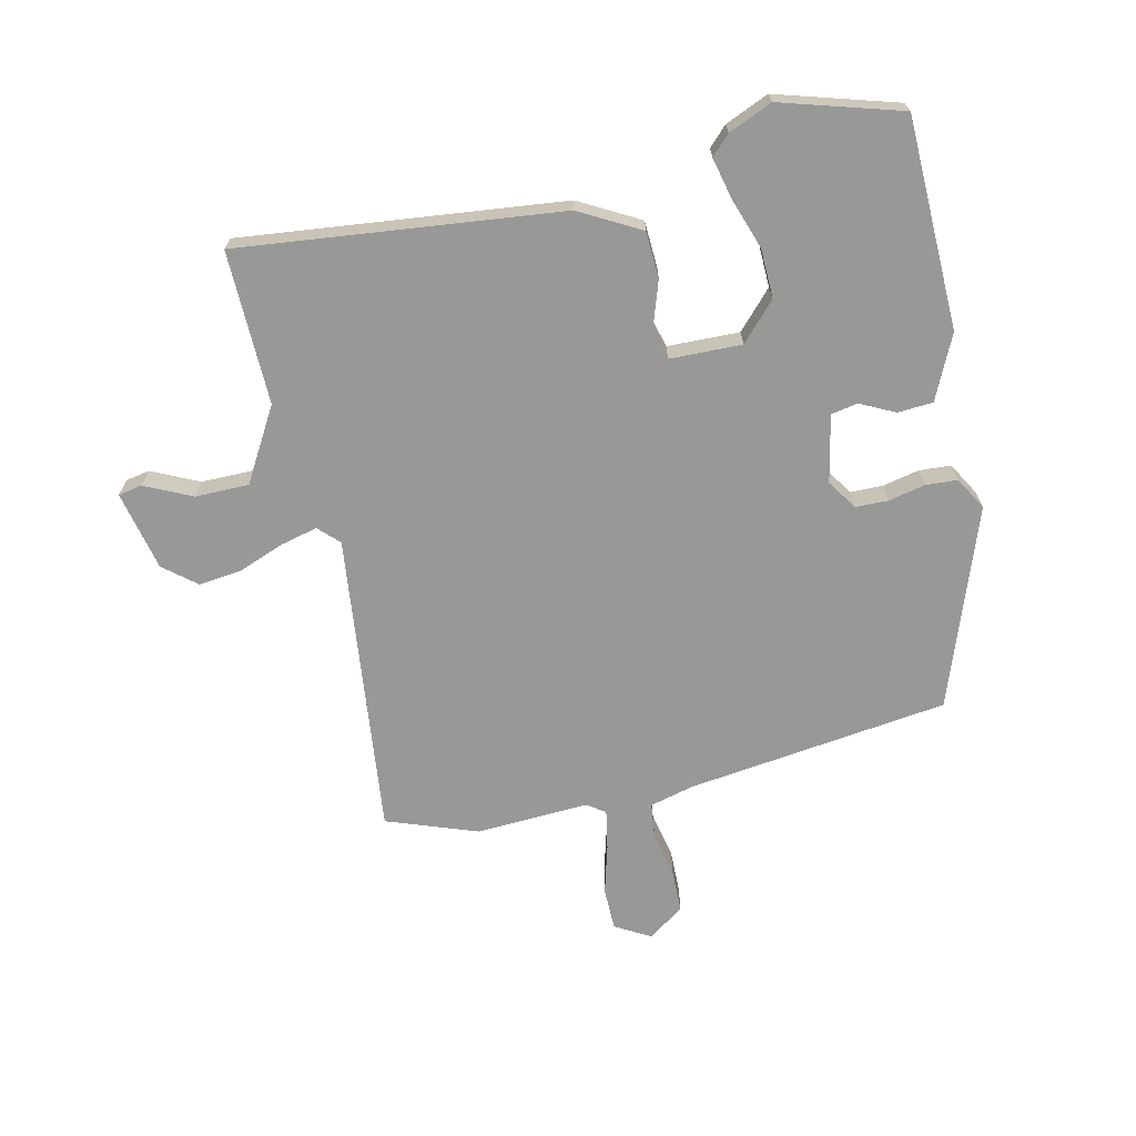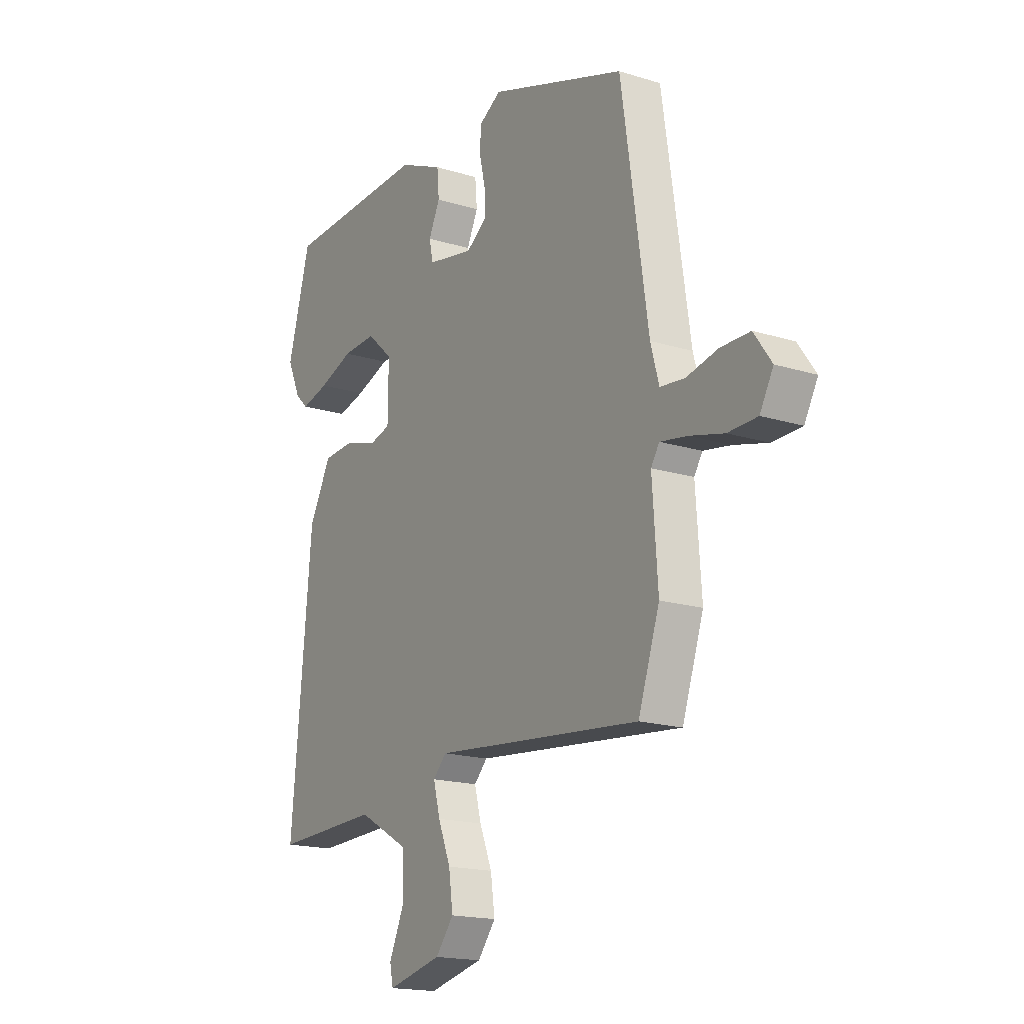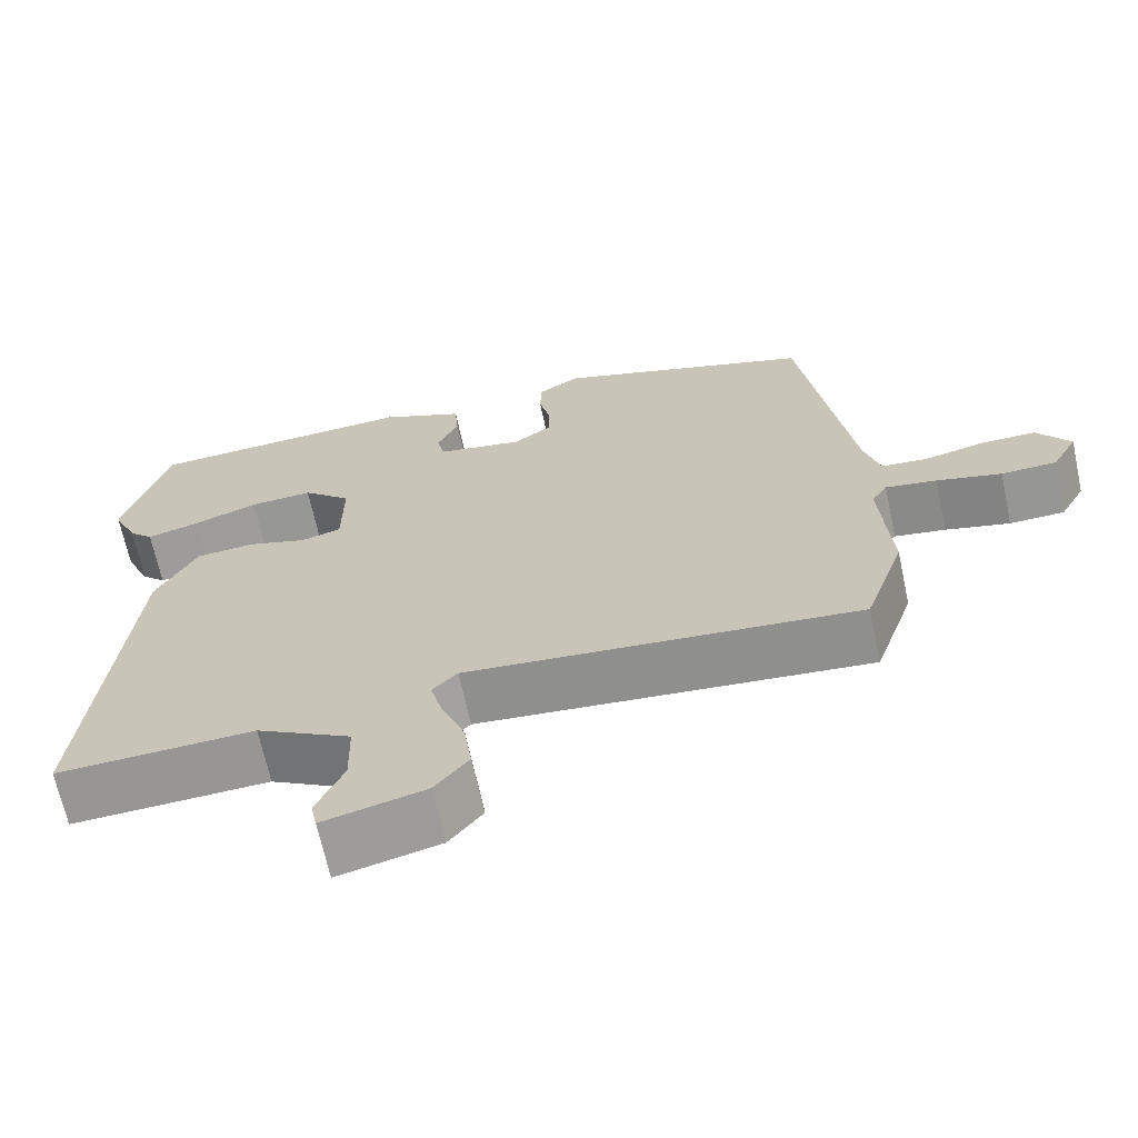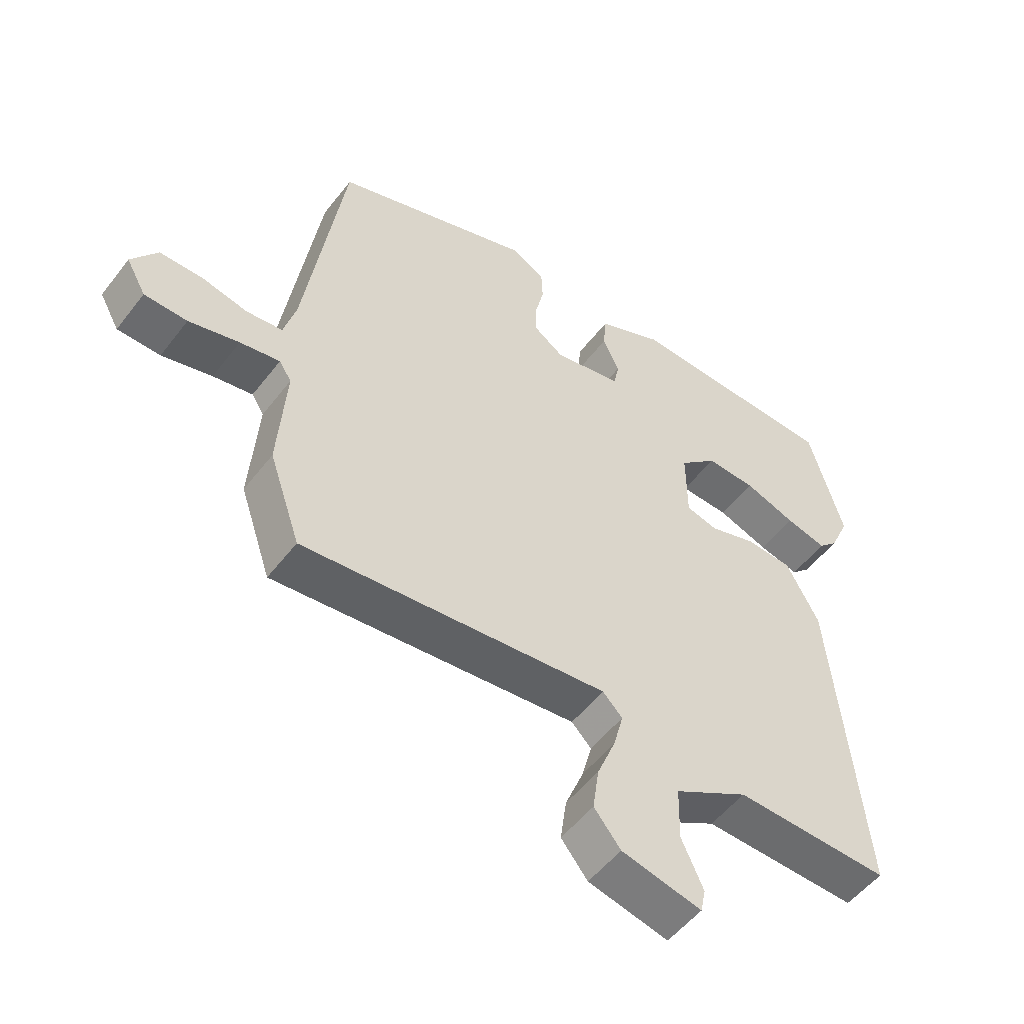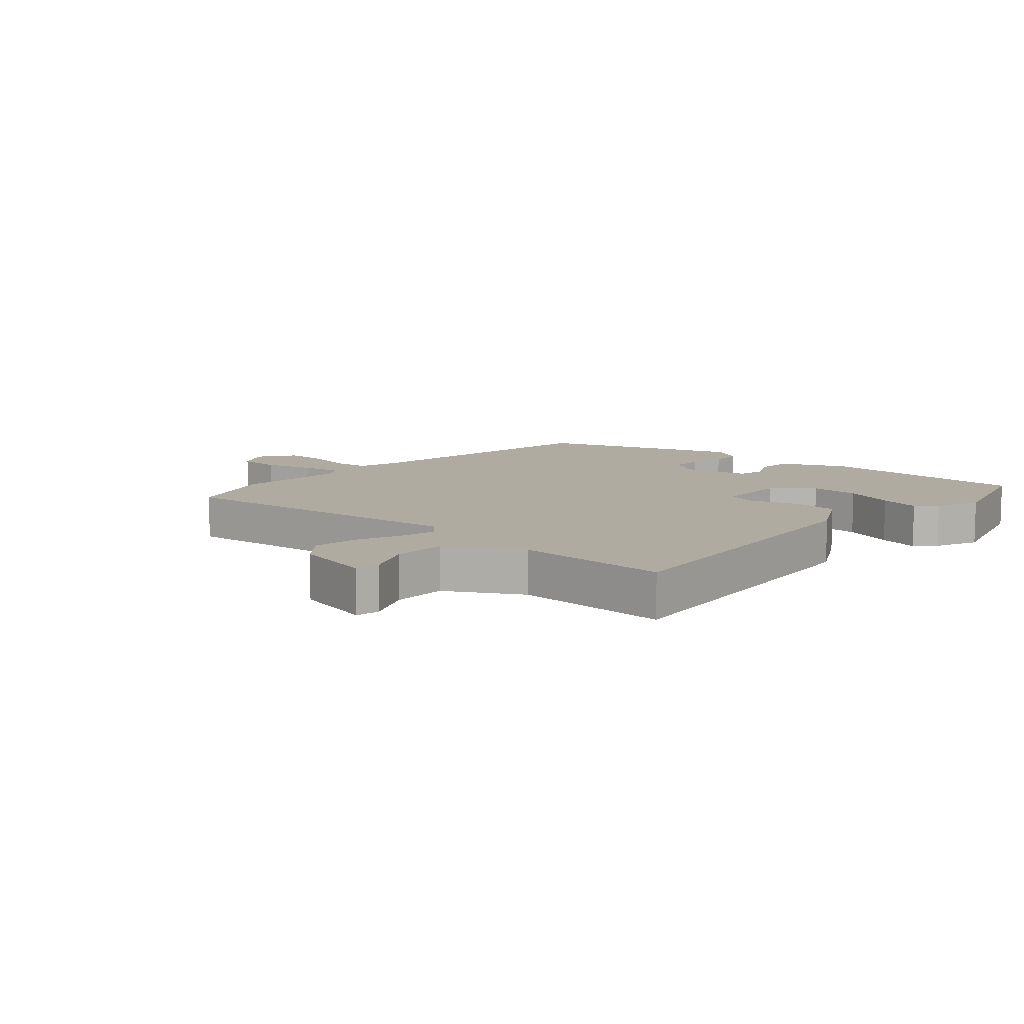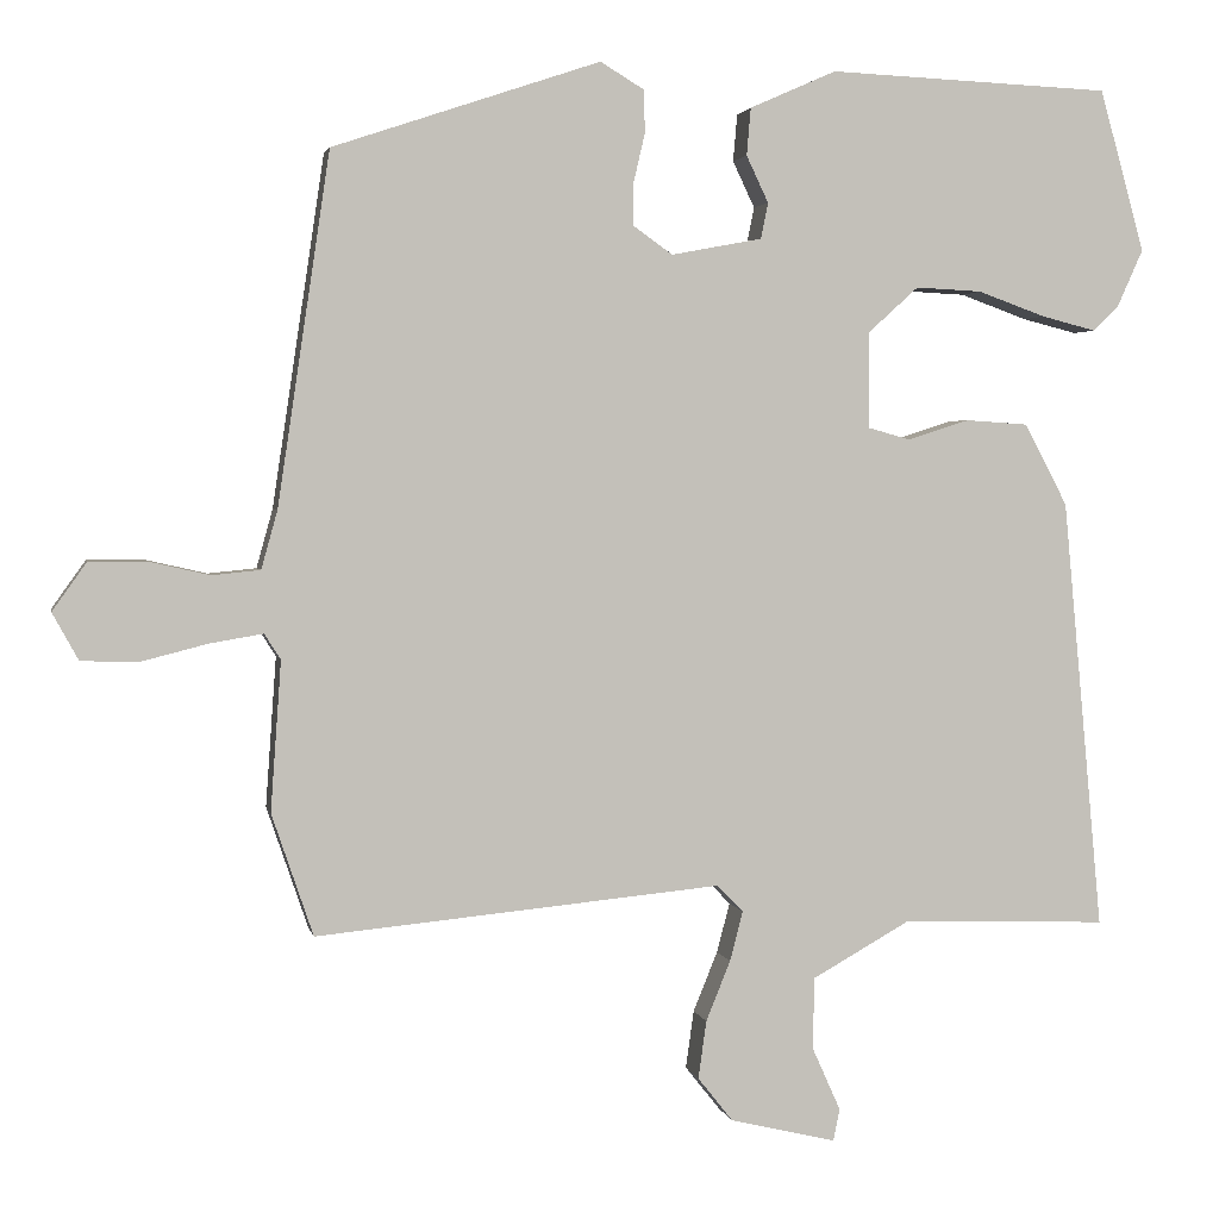
<metadata>
{"format":"obj","ext":"obj","renderer":"f3d","projection":"perspective","resolution":1024,"background":"white","views":[{"elev":-68.4,"azim":-78.3,"up":"+Y"},{"elev":-17.5,"azim":58.4,"up":"+Z"},{"elev":-67.2,"azim":12.2,"up":"+Z"},{"elev":-52.5,"azim":143.5,"up":"+Z"},{"elev":9.8,"azim":-138.9,"up":"+Y"},{"elev":2.6,"azim":168.7,"up":"+Z"}]}
</metadata>
<code>
v 0.472 0.07 0.428
v 0.536 0.07 -0.002
v 0.556 0.07 -0.074
v 0.615 0.07 -0.08
v 0.69 0.07 -0.063
v 0.76 0.07 -0.063
v 0.802 0.07 -0.122
v 0.77 0.07 -0.18
v 0.7 0.07 -0.182
v 0.618 0.07 -0.161
v 0.553 0.07 -0.15
v 0.533 0.07 -0.181
v 0.546 0.07 -0.365
v 0.495 0.07 -0.515
v -0.003 0.07 -0.467
v -0.035 0.07 -0.5
v -0.019 0.07 -0.561
v 0.011 0.07 -0.635
v 0.021 0.07 -0.706
v -0.022 0.07 -0.76
v -0.152 0.07 -0.791
v -0.16 0.07 -0.752
v -0.125 0.07 -0.674
v -0.127 0.07 -0.586
v -0.248 0.07 -0.518
v -0.5 0.07 -0.527
v -0.451 0.07 0.002
v -0.398 0.07 0.102
v -0.322 0.07 0.107
v -0.246 0.07 0.083
v -0.195 0.07 0.097
v -0.194 0.07 0.215
v -0.256 0.07 0.271
v -0.337 0.07 0.267
v -0.42 0.07 0.237
v -0.487 0.07 0.22
v -0.518 0.07 0.25
v -0.55 0.07 0.321
v -0.495 0.07 0.519
v -0.149 0.07 0.534
v -0.043 0.07 0.487
v -0.038 0.07 0.429
v -0.065 0.07 0.372
v -0.056 0.07 0.328
v 0.055 0.07 0.307
v 0.103 0.07 0.341
v 0.103 0.07 0.394
v 0.089 0.07 0.454
v 0.091 0.07 0.506
v 0.144 0.07 0.538
v 0.472 0 0.428
v 0.536 0 -0.002
v 0.556 0 -0.074
v 0.615 0 -0.08
v 0.69 0 -0.063
v 0.76 0 -0.063
v 0.802 0 -0.122
v 0.77 0 -0.18
v 0.7 0 -0.182
v 0.618 0 -0.161
v 0.553 0 -0.15
v 0.533 0 -0.181
v 0.546 0 -0.365
v 0.495 0 -0.515
v -0.003 0 -0.467
v -0.035 0 -0.5
v -0.019 0 -0.561
v 0.011 0 -0.635
v 0.021 0 -0.706
v -0.022 0 -0.76
v -0.152 0 -0.791
v -0.16 0 -0.752
v -0.125 0 -0.674
v -0.127 0 -0.586
v -0.248 0 -0.518
v -0.5 0 -0.527
v -0.451 0 0.002
v -0.398 0 0.102
v -0.322 0 0.107
v -0.246 0 0.083
v -0.195 0 0.097
v -0.194 0 0.215
v -0.256 0 0.271
v -0.337 0 0.267
v -0.42 0 0.237
v -0.487 0 0.22
v -0.518 0 0.25
v -0.55 0 0.321
v -0.495 0 0.519
v -0.149 0 0.534
v -0.043 0 0.487
v -0.038 0 0.429
v -0.065 0 0.372
v -0.056 0 0.328
v 0.055 0 0.307
v 0.103 0 0.341
v 0.103 0 0.394
v 0.089 0 0.454
v 0.091 0 0.506
v 0.144 0 0.538
f 47 48 49 50
f 46 47 50 1
f 45 46 1 2
f 44 45 2 3
f 40 41 42 43
f 40 43 44
f 39 40 44
f 34 35 36 37
f 34 37 38 39
f 27 28 29 30
f 25 26 27 30
f 24 25 30 31
f 20 21 22 23
f 20 23 24
f 17 18 19 20
f 16 17 20 24
f 15 16 24 31
f 12 13 14 15
f 11 12 15 31
f 7 8 9 10
f 4 5 6 7
f 3 4 7 10
f 33 34 39 44
f 32 33 44 3
f 11 31 32
f 3 10 11 32
f 100 99 98 97
f 51 100 97 96
f 52 51 96 95
f 53 52 95 94
f 93 92 91 90
f 94 93 90
f 94 90 89
f 87 86 85 84
f 89 88 87 84
f 80 79 78 77
f 80 77 76 75
f 81 80 75 74
f 73 72 71 70
f 74 73 70
f 70 69 68 67
f 74 70 67 66
f 81 74 66 65
f 65 64 63 62
f 81 65 62 61
f 60 59 58 57
f 57 56 55 54
f 60 57 54 53
f 94 89 84 83
f 53 94 83 82
f 82 81 61
f 82 61 60 53
f 1 51 52 2
f 2 52 53 3
f 3 53 54 4
f 4 54 55 5
f 5 55 56 6
f 6 56 57 7
f 7 57 58 8
f 8 58 59 9
f 9 59 60 10
f 10 60 61 11
f 11 61 62 12
f 12 62 63 13
f 13 63 64 14
f 14 64 65 15
f 15 65 66 16
f 16 66 67 17
f 17 67 68 18
f 18 68 69 19
f 19 69 70 20
f 20 70 71 21
f 21 71 72 22
f 22 72 73 23
f 23 73 74 24
f 24 74 75 25
f 25 75 76 26
f 26 76 77 27
f 27 77 78 28
f 28 78 79 29
f 29 79 80 30
f 30 80 81 31
f 31 81 82 32
f 32 82 83 33
f 33 83 84 34
f 34 84 85 35
f 35 85 86 36
f 36 86 87 37
f 37 87 88 38
f 38 88 89 39
f 39 89 90 40
f 40 90 91 41
f 41 91 92 42
f 42 92 93 43
f 43 93 94 44
f 44 94 95 45
f 45 95 96 46
f 46 96 97 47
f 47 97 98 48
f 48 98 99 49
f 49 99 100 50
f 50 100 51 1

</code>
